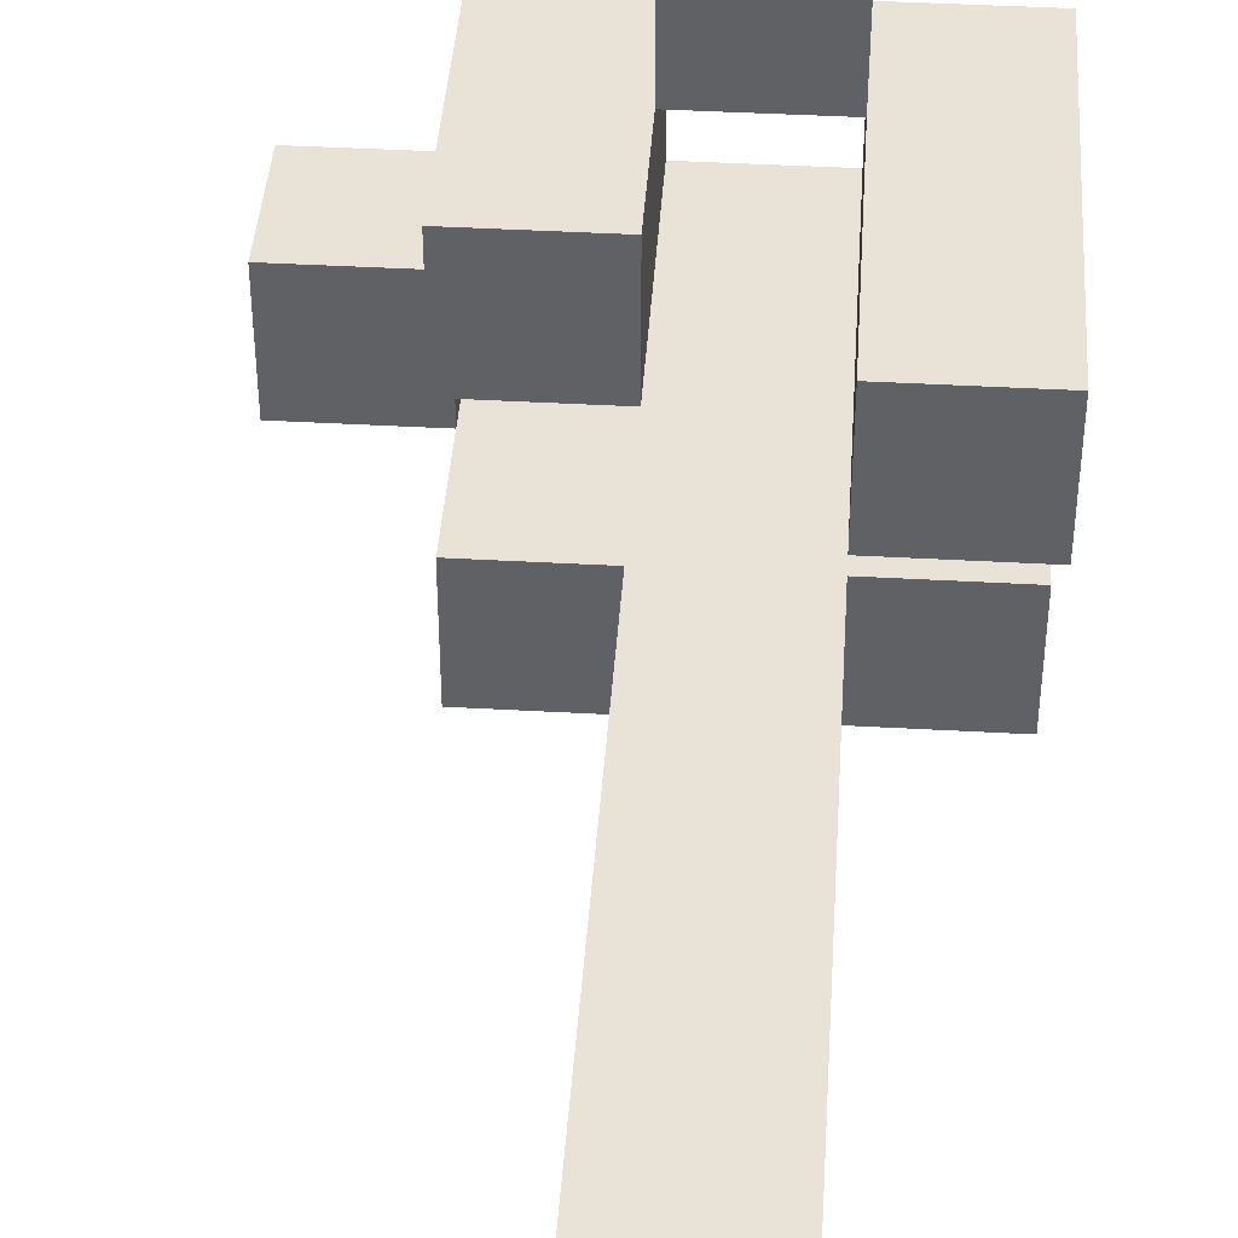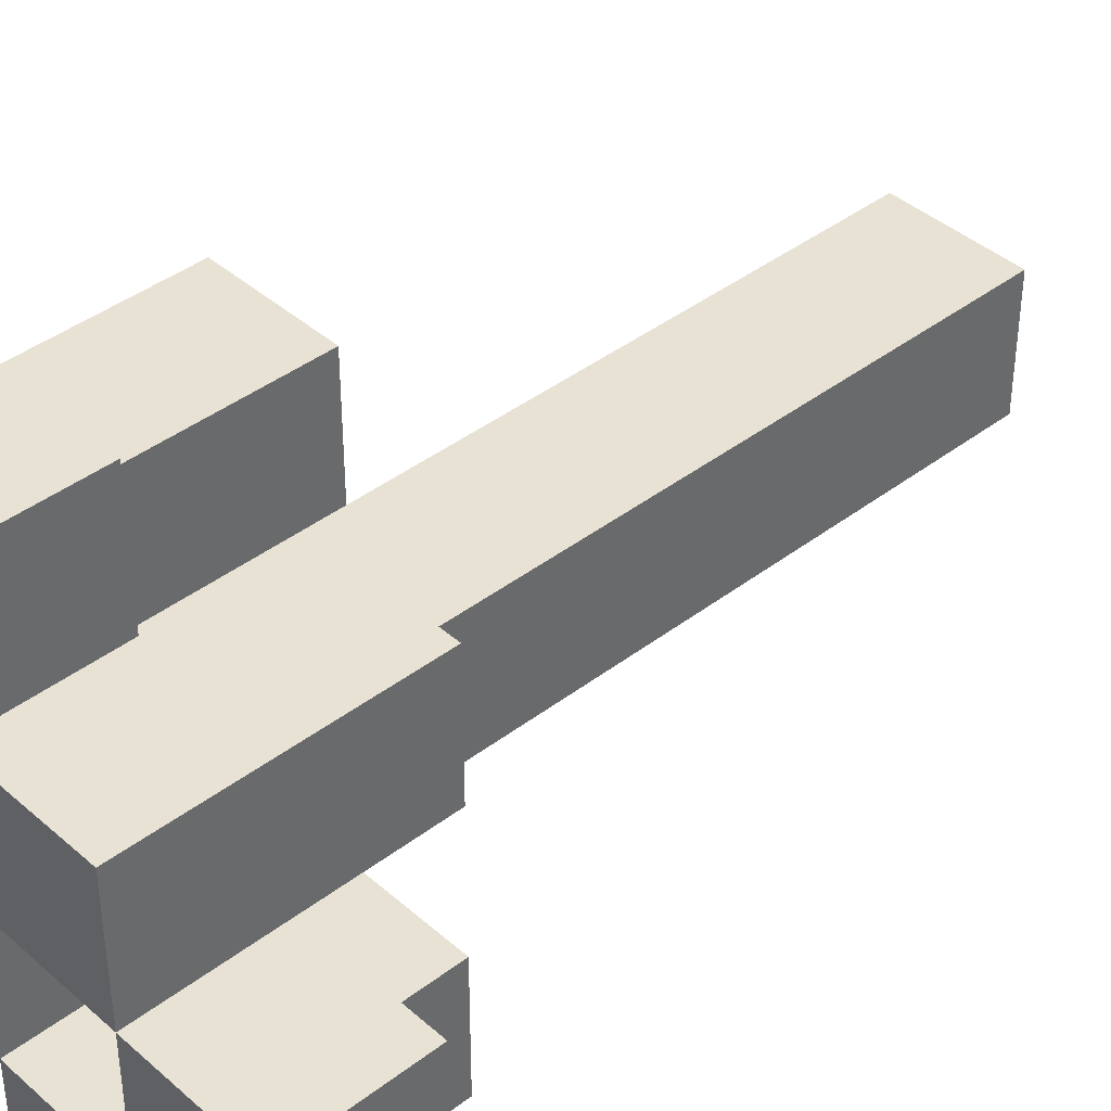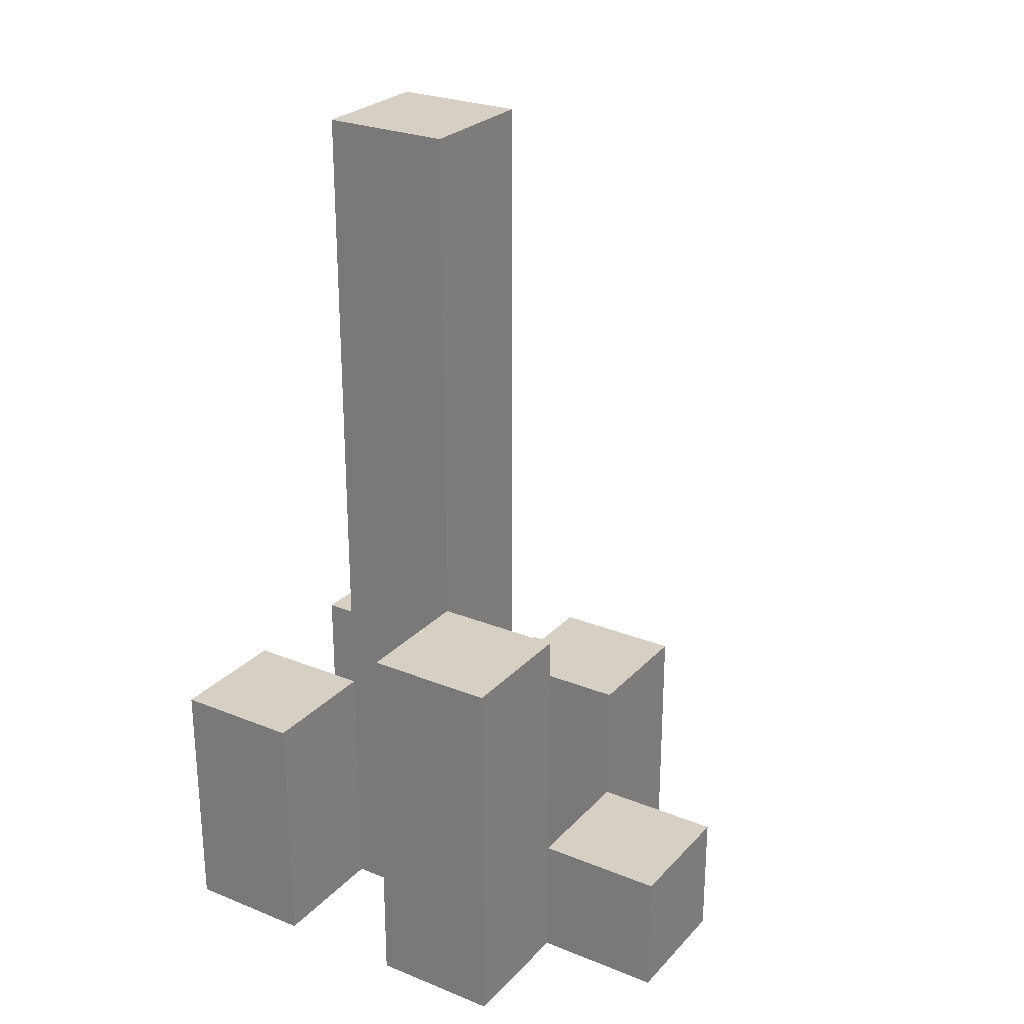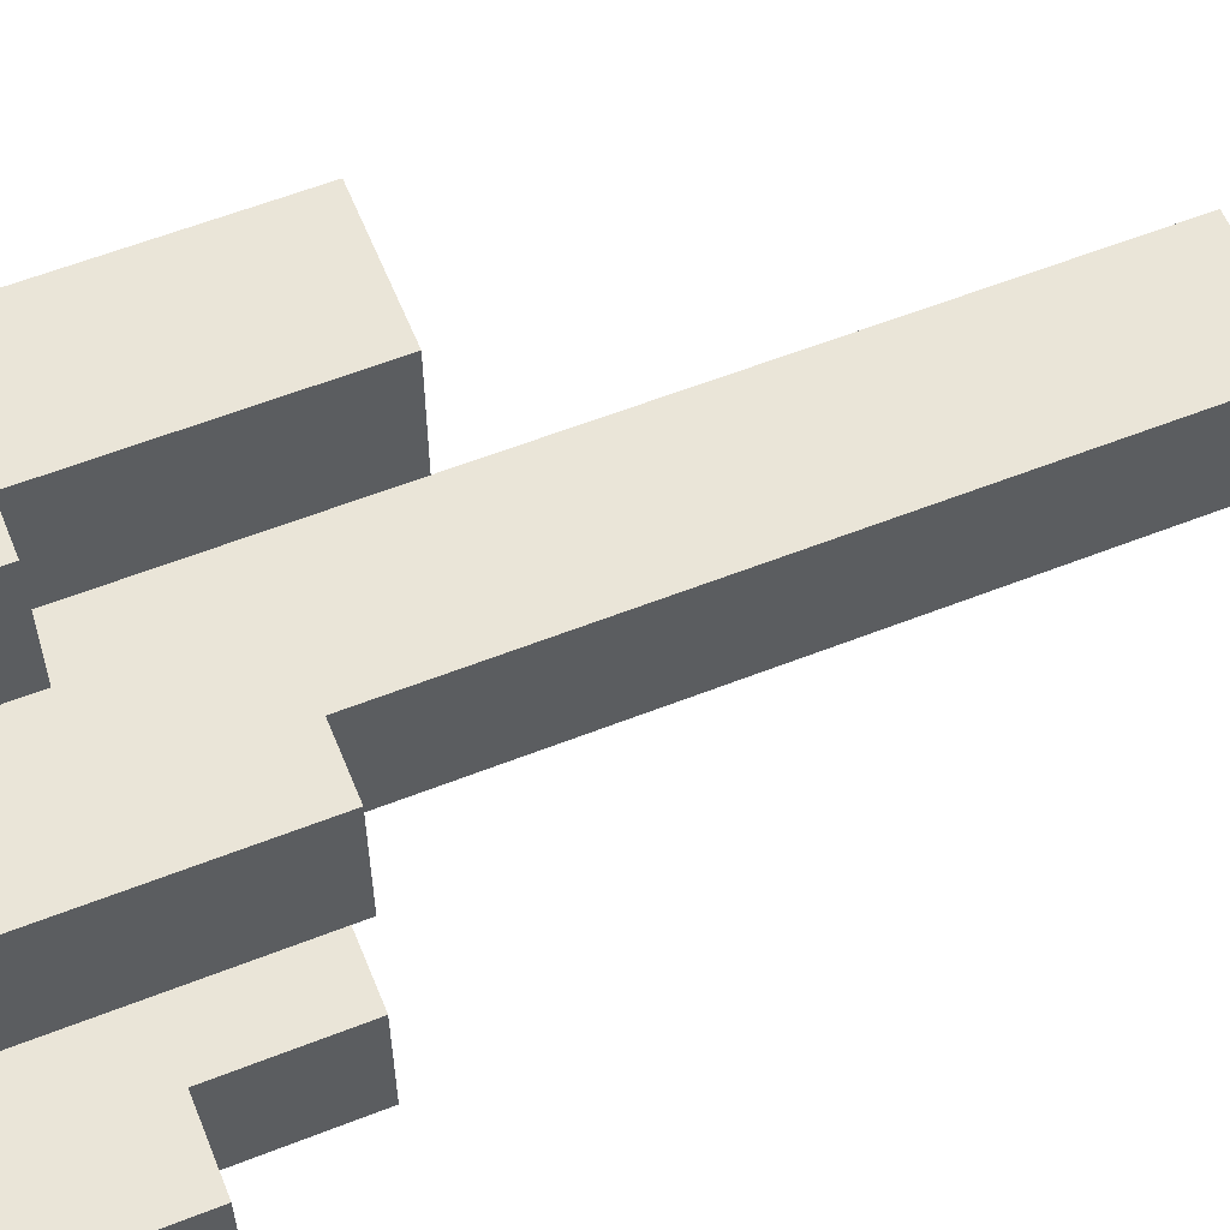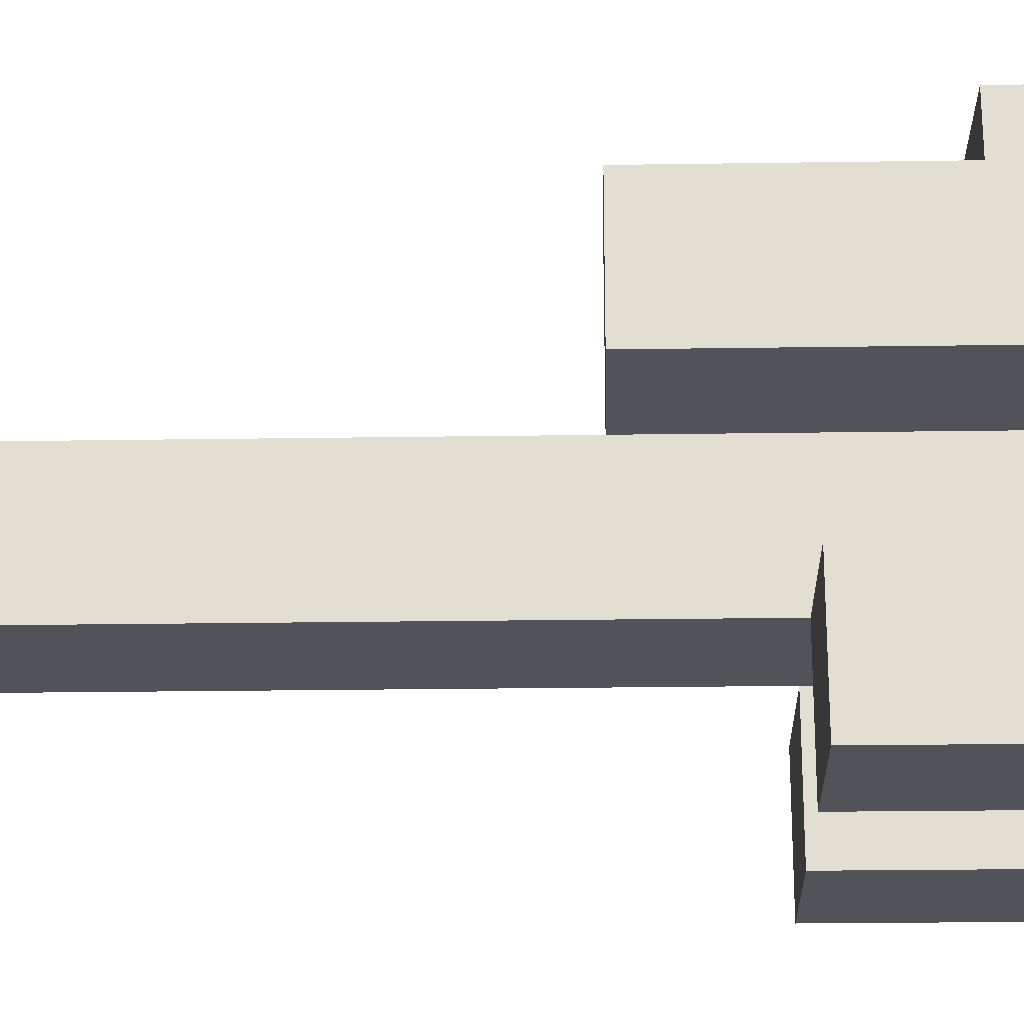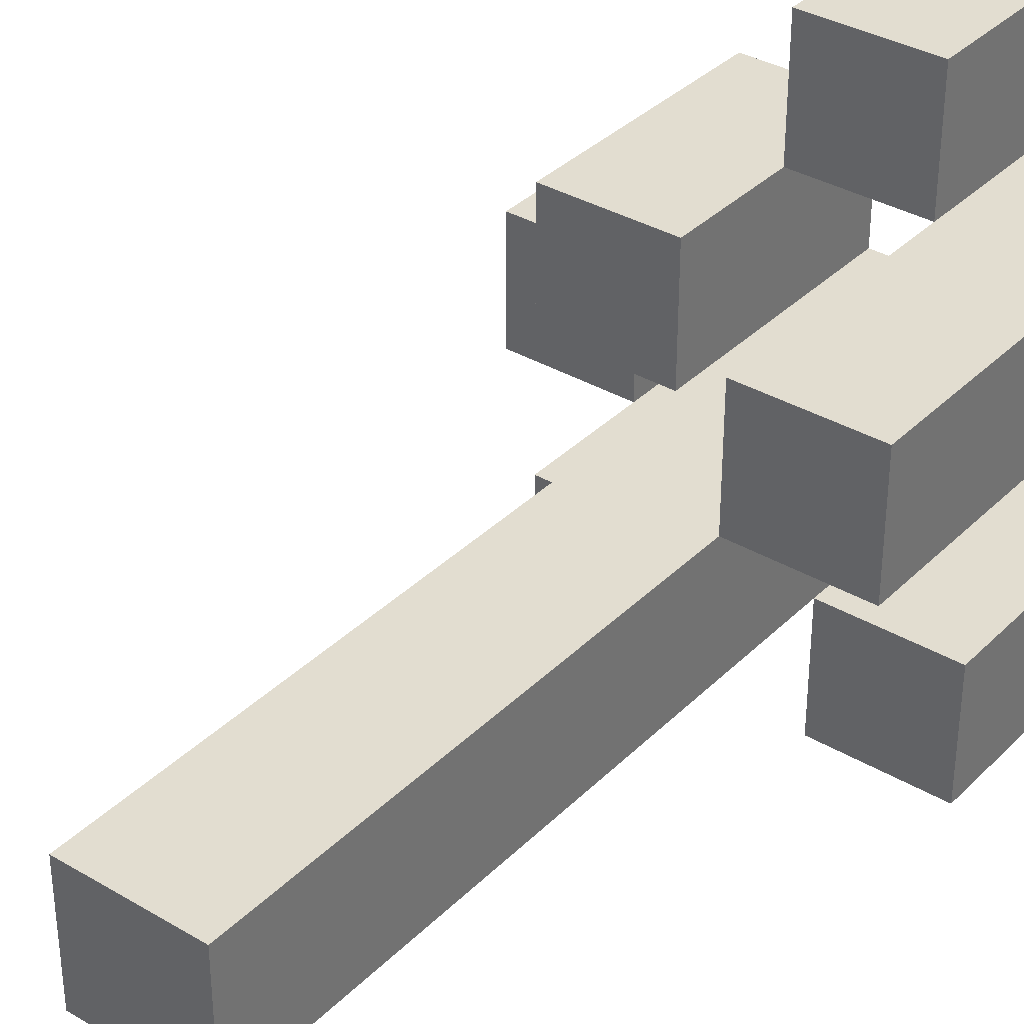
<metadata>
{"format":"obj","ext":"obj","renderer":"f3d","projection":"perspective","resolution":1024,"background":"white","views":[{"elev":41.9,"azim":-176.1,"up":"+Z"},{"elev":40.6,"azim":46.9,"up":"+Z"},{"elev":26.2,"azim":-57.5,"up":"+Y"},{"elev":59.4,"azim":68.0,"up":"+Z"},{"elev":-22.7,"azim":-88.5,"up":"+Z"},{"elev":35.3,"azim":-142.0,"up":"+Z"}]}
</metadata>
<code>
o
v 19.5 0.9 18.2
v 19.5 0.9 18.3
v 19.5 1 18.2
v 19.5 1 18.3
v 19.4 0.9 18.1
v 19.4 0.9 18.2
v 19.4 0.9 18.3
v 19.4 0.9 18.4
v 19.4 1 18.2
v 19.4 1 18.3
v 19.4 1.1 18.1
v 19.4 1.1 18.2
v 19.4 1.1 18.3
v 19.4 1.1 18.4
v 19.3 0.9 18.2
v 19.3 0.9 18.3
v 19.3 0.9 18.4
v 19.3 0.9 18.5
v 19.3 1 18.4
v 19.3 1 18.5
v 19.3 1.1 18.2
v 19.3 1.1 18.3
v 19.3 1.6 18.2
v 19.3 1.6 18.3
v 19.2 0.9 18.1
v 19.2 0.9 18.2
v 19.2 0.9 18.3
v 19.2 0.9 18.4
v 19.2 1 18.4
v 19.2 1.1 18.1
v 19.2 1.1 18.2
v 19.2 1.2 18.3
v 19.2 1.2 18.4
v 19.4 0.9 18.2
v 19.4 0.9 18.3
v 19.4 1 18.2
v 19.4 1 18.3
v 19.3 0.9 18.1
v 19.3 0.9 18.2
v 19.3 0.9 18.3
v 19.3 0.9 18.4
v 19.3 1 18.4
v 19.3 1.1 18.1
v 19.3 1.1 18.2
v 19.3 1.1 18.3
v 19.3 1.1 18.4
v 19.2 0.9 18.2
v 19.2 0.9 18.3
v 19.2 0.9 18.4
v 19.2 0.9 18.5
v 19.2 1 18.4
v 19.2 1 18.5
v 19.2 1.1 18.2
v 19.2 1.2 18.3
v 19.2 1.6 18.2
v 19.2 1.6 18.3
v 19.1 0.9 18.1
v 19.1 0.9 18.2
v 19.1 0.9 18.3
v 19.1 0.9 18.4
v 19.1 1.1 18.1
v 19.1 1.1 18.2
v 19.1 1.2 18.3
v 19.1 1.2 18.4
v 19.4 0.9 18.1
v 19.4 1.1 18.1
v 19.3 0.9 18.1
v 19.3 1.1 18.1
v 19.2 0.9 18.1
v 19.2 1.1 18.1
v 19.1 0.9 18.1
v 19.1 1.1 18.1
v 19.5 0.9 18.2
v 19.5 1 18.2
v 19.4 0.9 18.2
v 19.4 1 18.2
v 19.3 0.9 18.2
v 19.3 1.1 18.2
v 19.3 1.6 18.2
v 19.2 0.9 18.2
v 19.2 1.1 18.2
v 19.2 1.6 18.2
v 19.4 0.9 18.3
v 19.4 1 18.3
v 19.4 1.1 18.3
v 19.3 0.9 18.3
v 19.3 1.1 18.3
v 19.2 0.9 18.3
v 19.2 1.2 18.3
v 19.1 0.9 18.3
v 19.1 1.2 18.3
v 19.3 0.9 18.4
v 19.3 1 18.4
v 19.2 0.9 18.4
v 19.2 1 18.4
v 19.4 0.9 18.2
v 19.4 1 18.2
v 19.4 1.1 18.2
v 19.3 0.9 18.2
v 19.3 1.1 18.2
v 19.2 0.9 18.2
v 19.2 1.1 18.2
v 19.1 0.9 18.2
v 19.1 1.1 18.2
v 19.5 0.9 18.3
v 19.5 1 18.3
v 19.4 0.9 18.3
v 19.4 1 18.3
v 19.3 0.9 18.3
v 19.3 1.1 18.3
v 19.3 1.6 18.3
v 19.2 0.9 18.3
v 19.2 1.2 18.3
v 19.2 1.6 18.3
v 19.4 0.9 18.4
v 19.4 1.1 18.4
v 19.3 0.9 18.4
v 19.3 1 18.4
v 19.3 1.1 18.4
v 19.2 0.9 18.4
v 19.2 1 18.4
v 19.2 1.2 18.4
v 19.1 0.9 18.4
v 19.1 1.2 18.4
v 19.3 0.9 18.5
v 19.3 1 18.5
v 19.2 0.9 18.5
v 19.2 1 18.5
v 19.4 0.9 18.1
v 19.3 0.9 18.1
v 19.2 0.9 18.1
v 19.1 0.9 18.1
v 19.5 0.9 18.2
v 19.4 0.9 18.2
v 19.3 0.9 18.2
v 19.2 0.9 18.2
v 19.1 0.9 18.2
v 19.5 0.9 18.3
v 19.4 0.9 18.3
v 19.3 0.9 18.3
v 19.2 0.9 18.3
v 19.1 0.9 18.3
v 19.4 0.9 18.4
v 19.3 0.9 18.4
v 19.2 0.9 18.4
v 19.1 0.9 18.4
v 19.3 0.9 18.5
v 19.2 0.9 18.5
v 19.5 1 18.2
v 19.4 1 18.2
v 19.5 1 18.3
v 19.4 1 18.3
v 19.3 1 18.4
v 19.2 1 18.4
v 19.3 1 18.5
v 19.2 1 18.5
v 19.4 1.1 18.1
v 19.3 1.1 18.1
v 19.2 1.1 18.1
v 19.1 1.1 18.1
v 19.4 1.1 18.2
v 19.3 1.1 18.2
v 19.2 1.1 18.2
v 19.1 1.1 18.2
v 19.4 1.1 18.3
v 19.3 1.1 18.3
v 19.4 1.1 18.4
v 19.3 1.1 18.4
v 19.2 1.2 18.3
v 19.1 1.2 18.3
v 19.2 1.2 18.4
v 19.1 1.2 18.4
v 19.3 1.6 18.2
v 19.2 1.6 18.2
v 19.3 1.6 18.3
v 19.2 1.6 18.3
f 3 2 1
f 4 2 3
f 9 6 5
f 10 8 7
f 11 9 5
f 12 9 11
f 13 8 10
f 14 8 13
f 19 18 17
f 20 18 19
f 21 16 15
f 22 16 21
f 23 22 21
f 24 22 23
f 29 28 27
f 30 26 25
f 31 26 30
f 32 29 27
f 33 29 32
f 34 35 36
f 36 35 37
f 40 41 42
f 38 39 43
f 43 39 44
f 40 42 45
f 45 42 46
f 49 50 51
f 51 50 52
f 47 48 53
f 53 48 54
f 53 54 55
f 55 54 56
f 57 58 61
f 61 58 62
f 59 60 63
f 63 60 64
f 67 66 65
f 68 66 67
f 71 70 69
f 72 70 71
f 75 74 73
f 76 74 75
f 80 78 77
f 80 79 78
f 81 79 80
f 82 79 81
f 86 84 83
f 86 85 84
f 87 85 86
f 90 89 88
f 91 89 90
f 94 93 92
f 95 93 94
f 96 97 99
f 97 98 99
f 99 98 100
f 101 102 103
f 103 102 104
f 105 106 107
f 107 106 108
f 109 110 112
f 110 111 112
f 112 111 113
f 113 111 114
f 115 116 117
f 117 116 118
f 118 116 119
f 120 121 123
f 121 122 123
f 123 122 124
f 125 126 127
f 127 126 128
f 134 130 129
f 135 130 134
f 136 132 131
f 137 132 136
f 138 134 133
f 139 134 138
f 140 136 135
f 141 136 140
f 143 140 139
f 144 140 143
f 145 142 141
f 146 142 145
f 147 145 144
f 148 145 147
f 149 150 151
f 151 150 152
f 153 154 155
f 155 154 156
f 157 158 161
f 161 158 162
f 159 160 163
f 163 160 164
f 165 166 167
f 167 166 168
f 169 170 171
f 171 170 172
f 173 174 175
f 175 174 176

</code>
